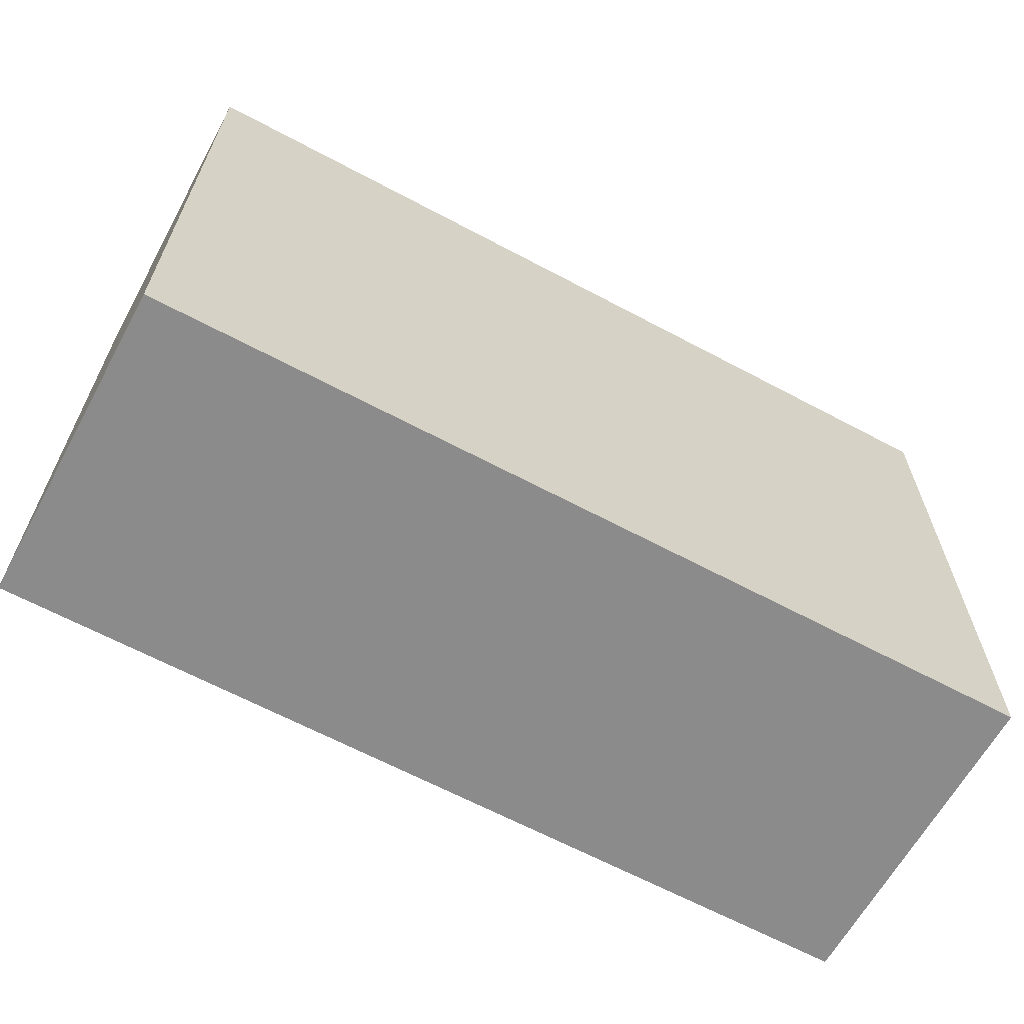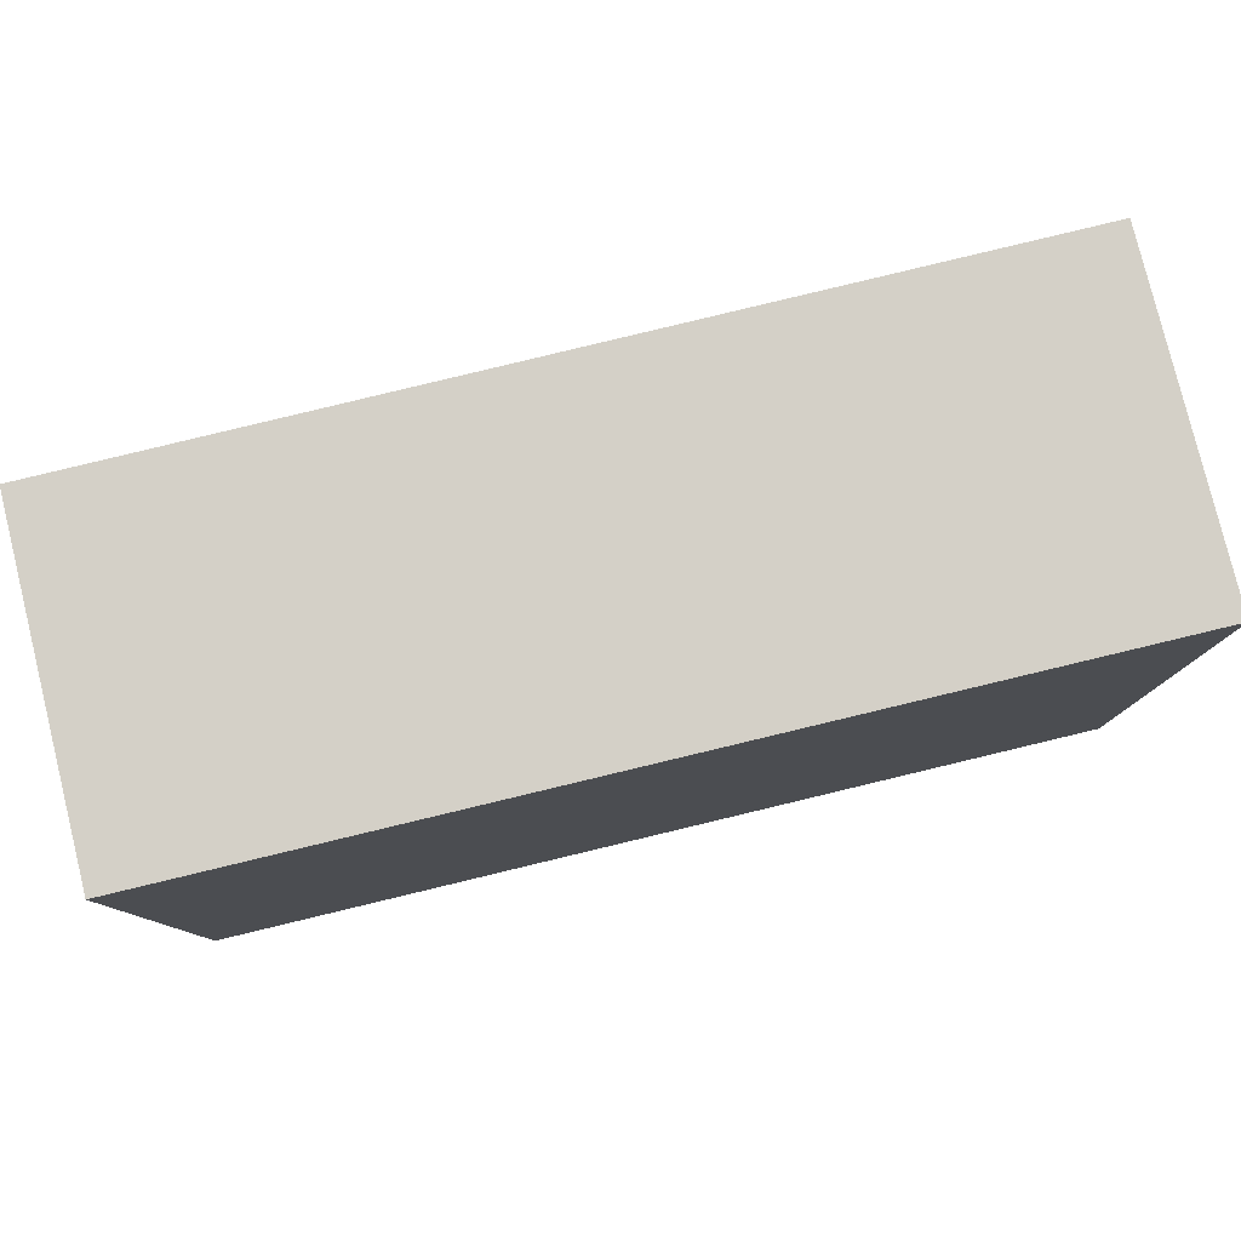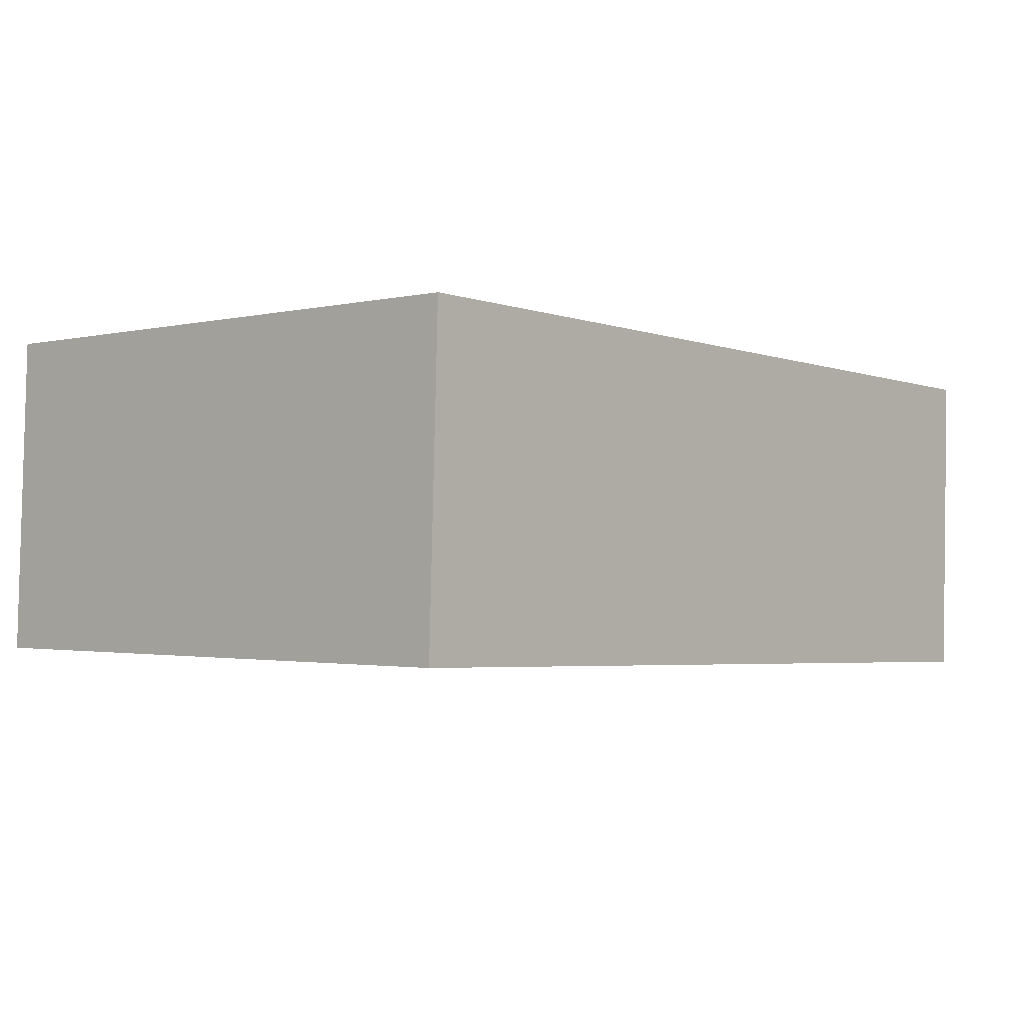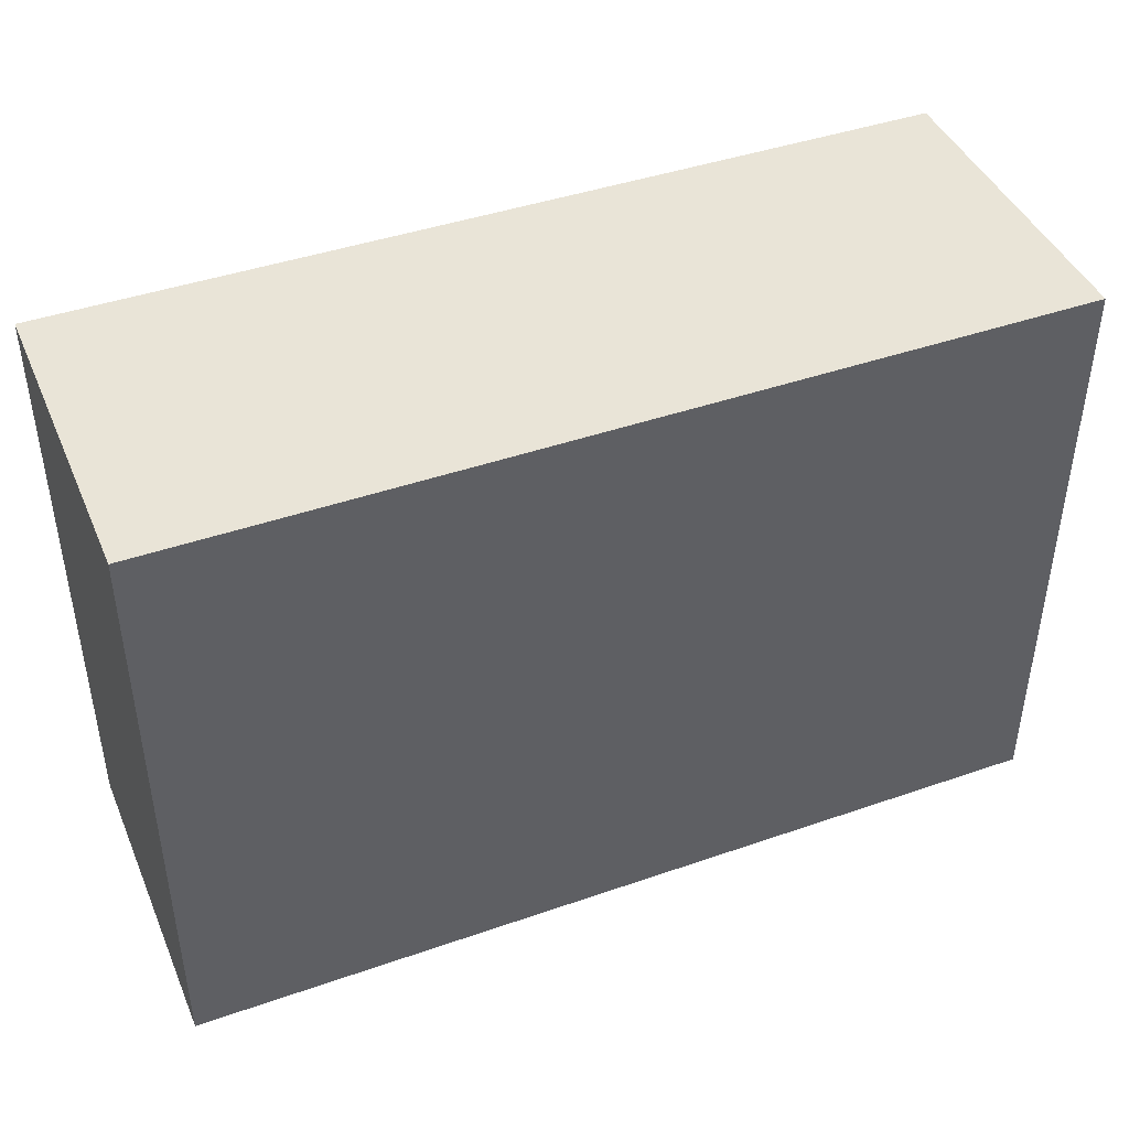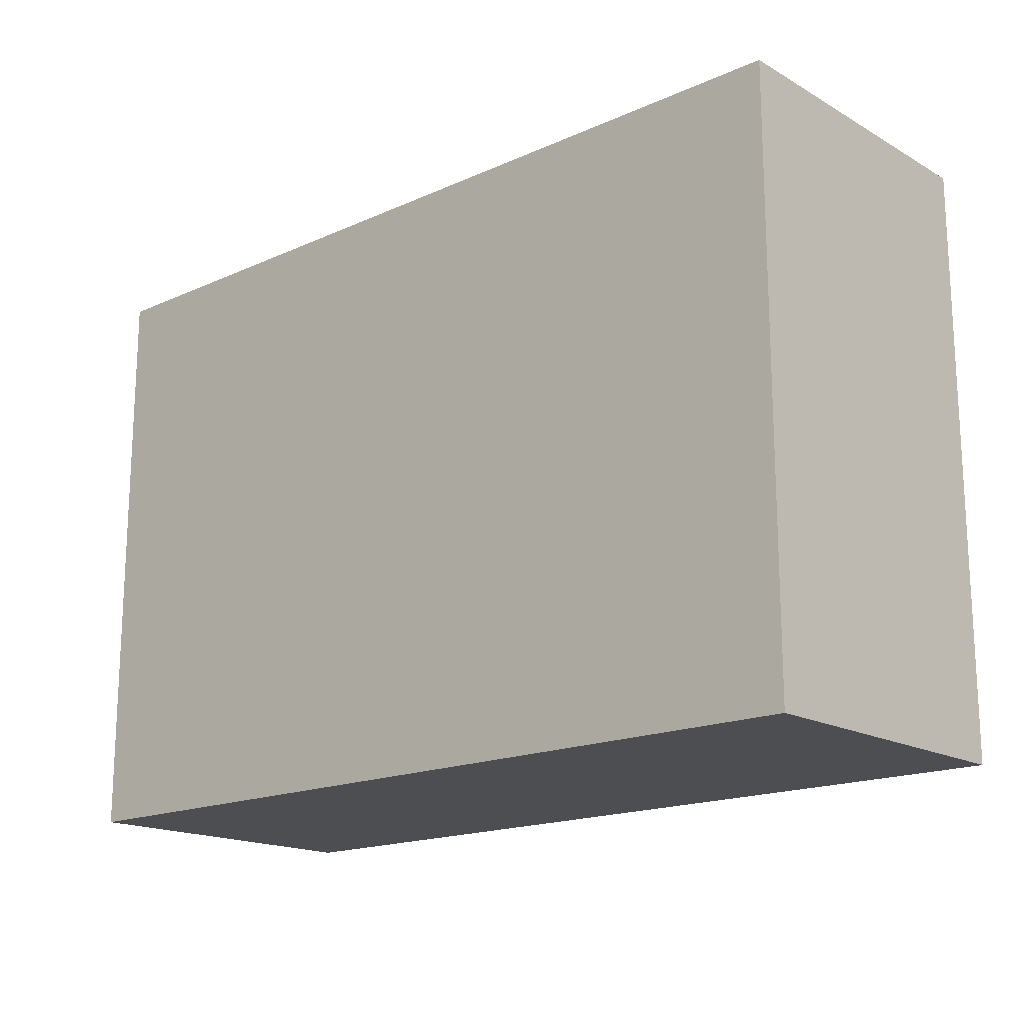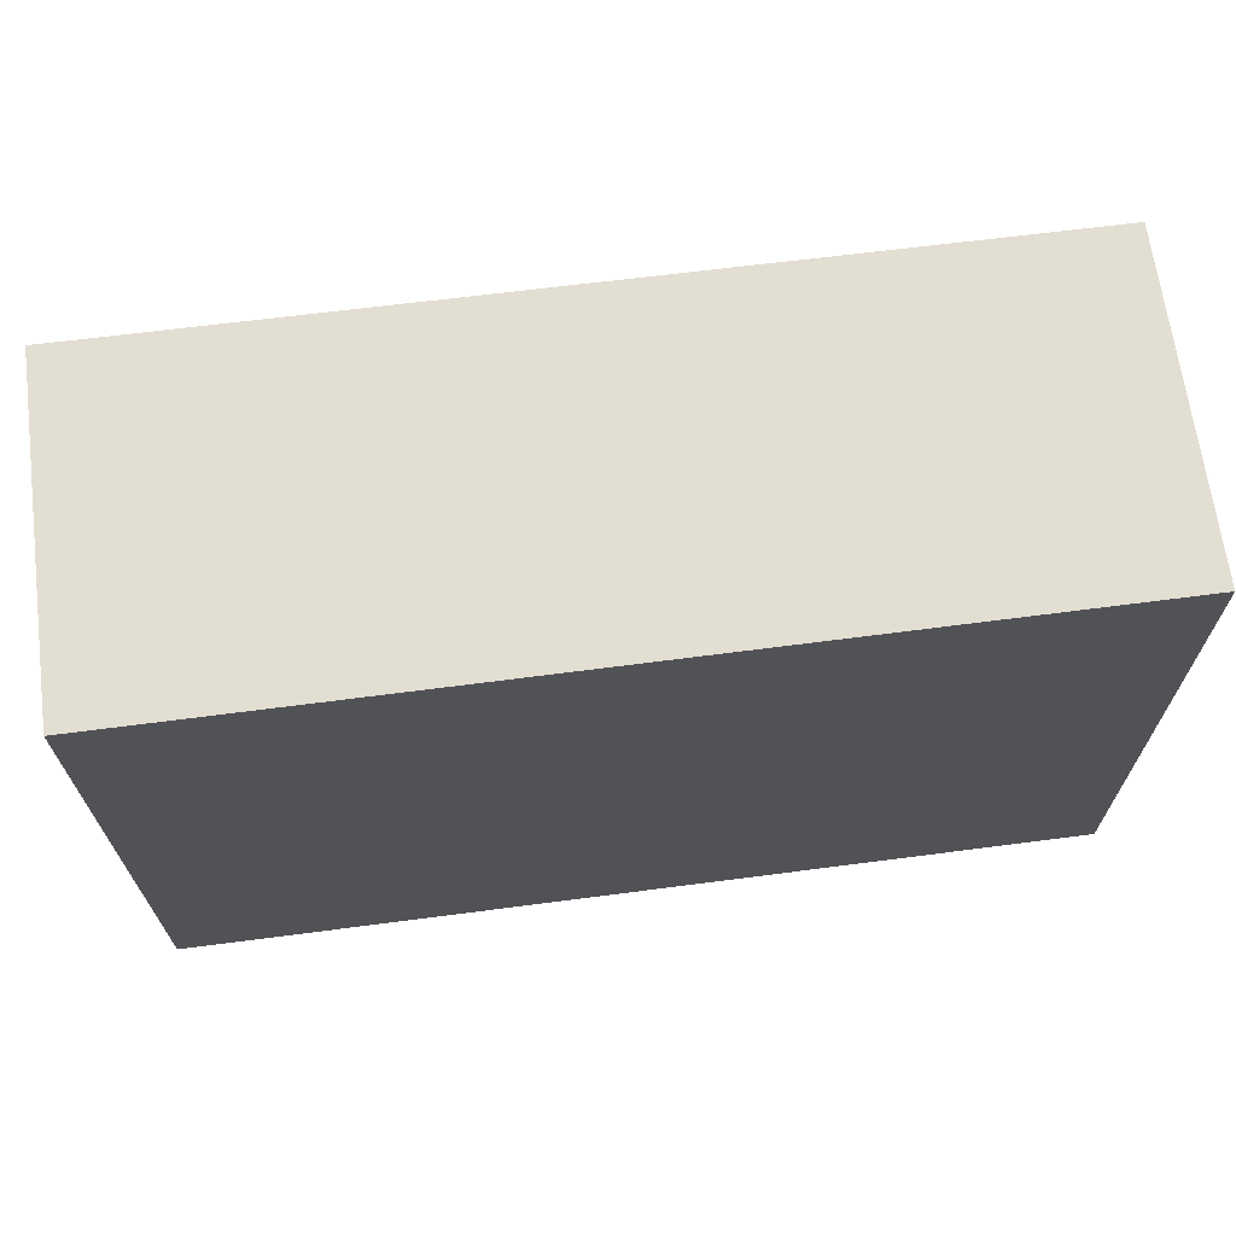
<metadata>
{"format":"obj","ext":"obj","renderer":"f3d","projection":"perspective","resolution":1024,"background":"white","views":[{"elev":-63.9,"azim":-26.7,"up":"+Y"},{"elev":79.9,"azim":-11.9,"up":"+Y"},{"elev":-1.5,"azim":-48.7,"up":"+Z"},{"elev":43.4,"azim":159.5,"up":"+Y"},{"elev":-17.1,"azim":-136.4,"up":"+Y"},{"elev":67.6,"azim":174.4,"up":"+Y"}]}
</metadata>
<code>
v  0.037 2.081 1.115
v  3.073 2.081 -0.098
v  0 2.081 1.274e-16
v  3.11 2.081 1.029
v  3.073 6.001e-18 -0.098
v  0 0 0
v  0.037 -6.827e-17 1.115
v  3.11 -6.301e-17 1.029
g defaultobject
f 1 2 3
f 2 1 4
f 5 3 2
f 3 5 6
f 6 1 3
f 1 6 7
f 7 4 1
f 4 7 8
f 8 2 4
f 2 8 5
f 5 7 6
f 7 5 8

</code>
